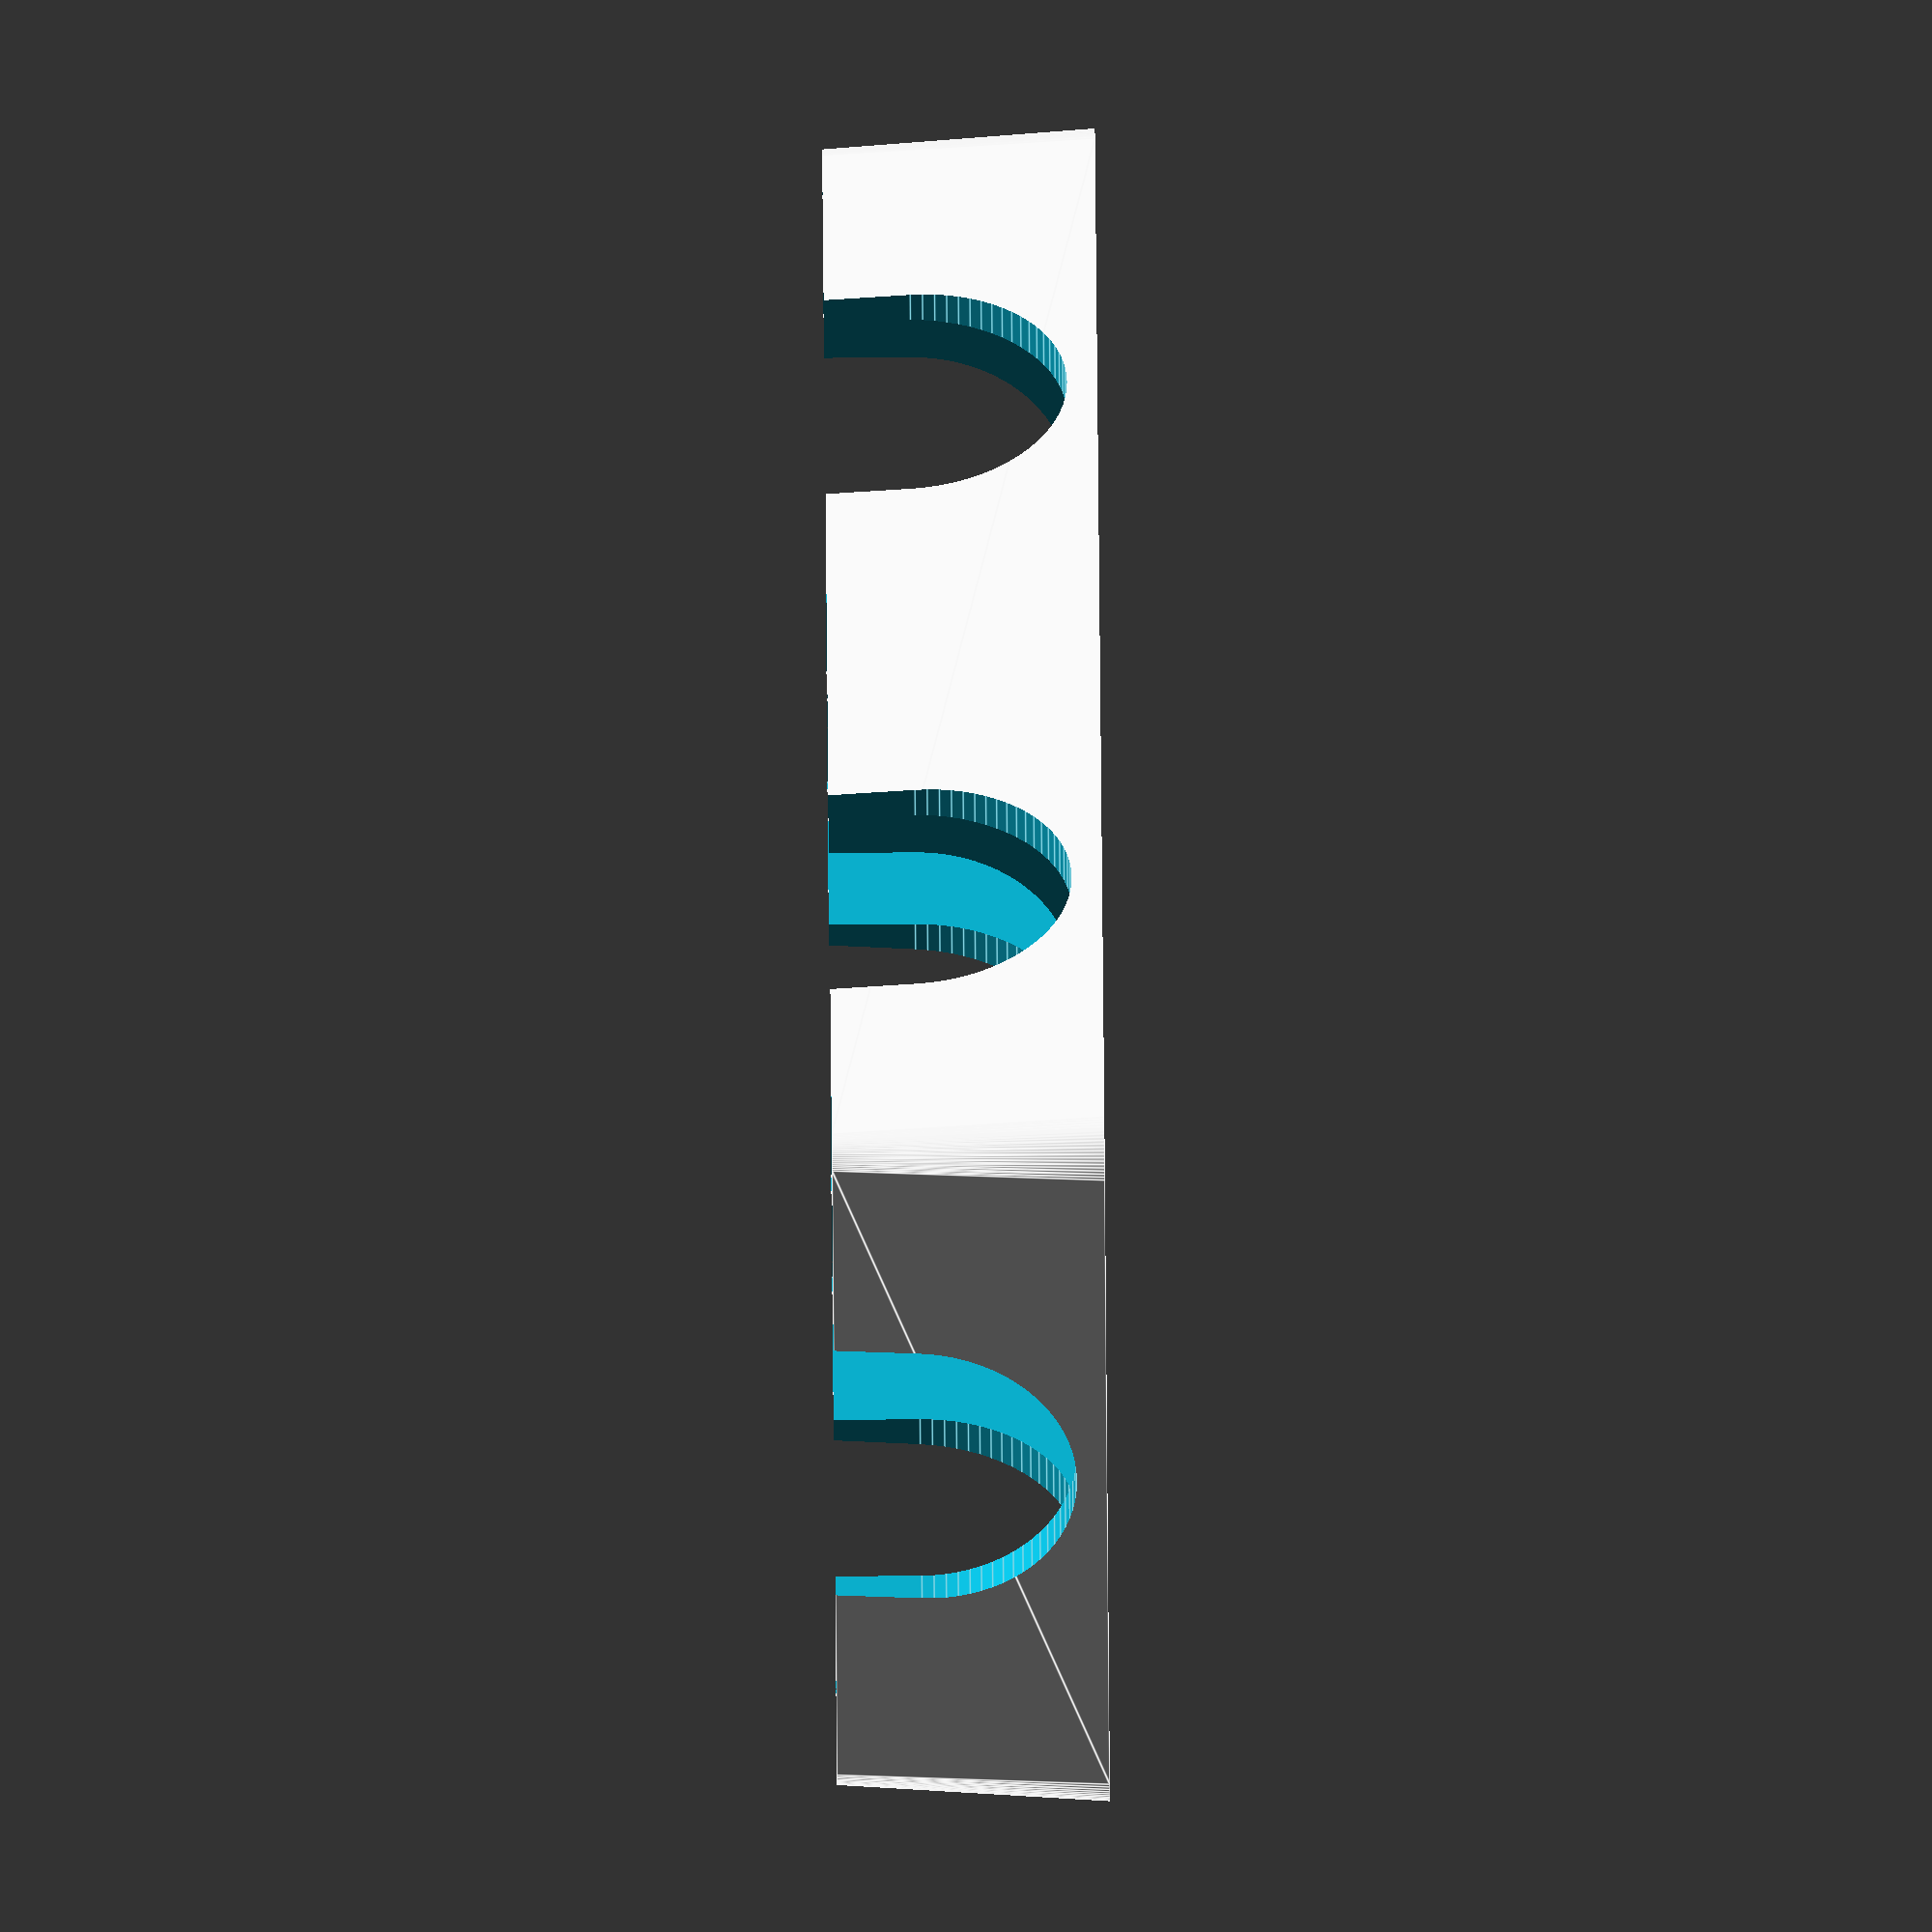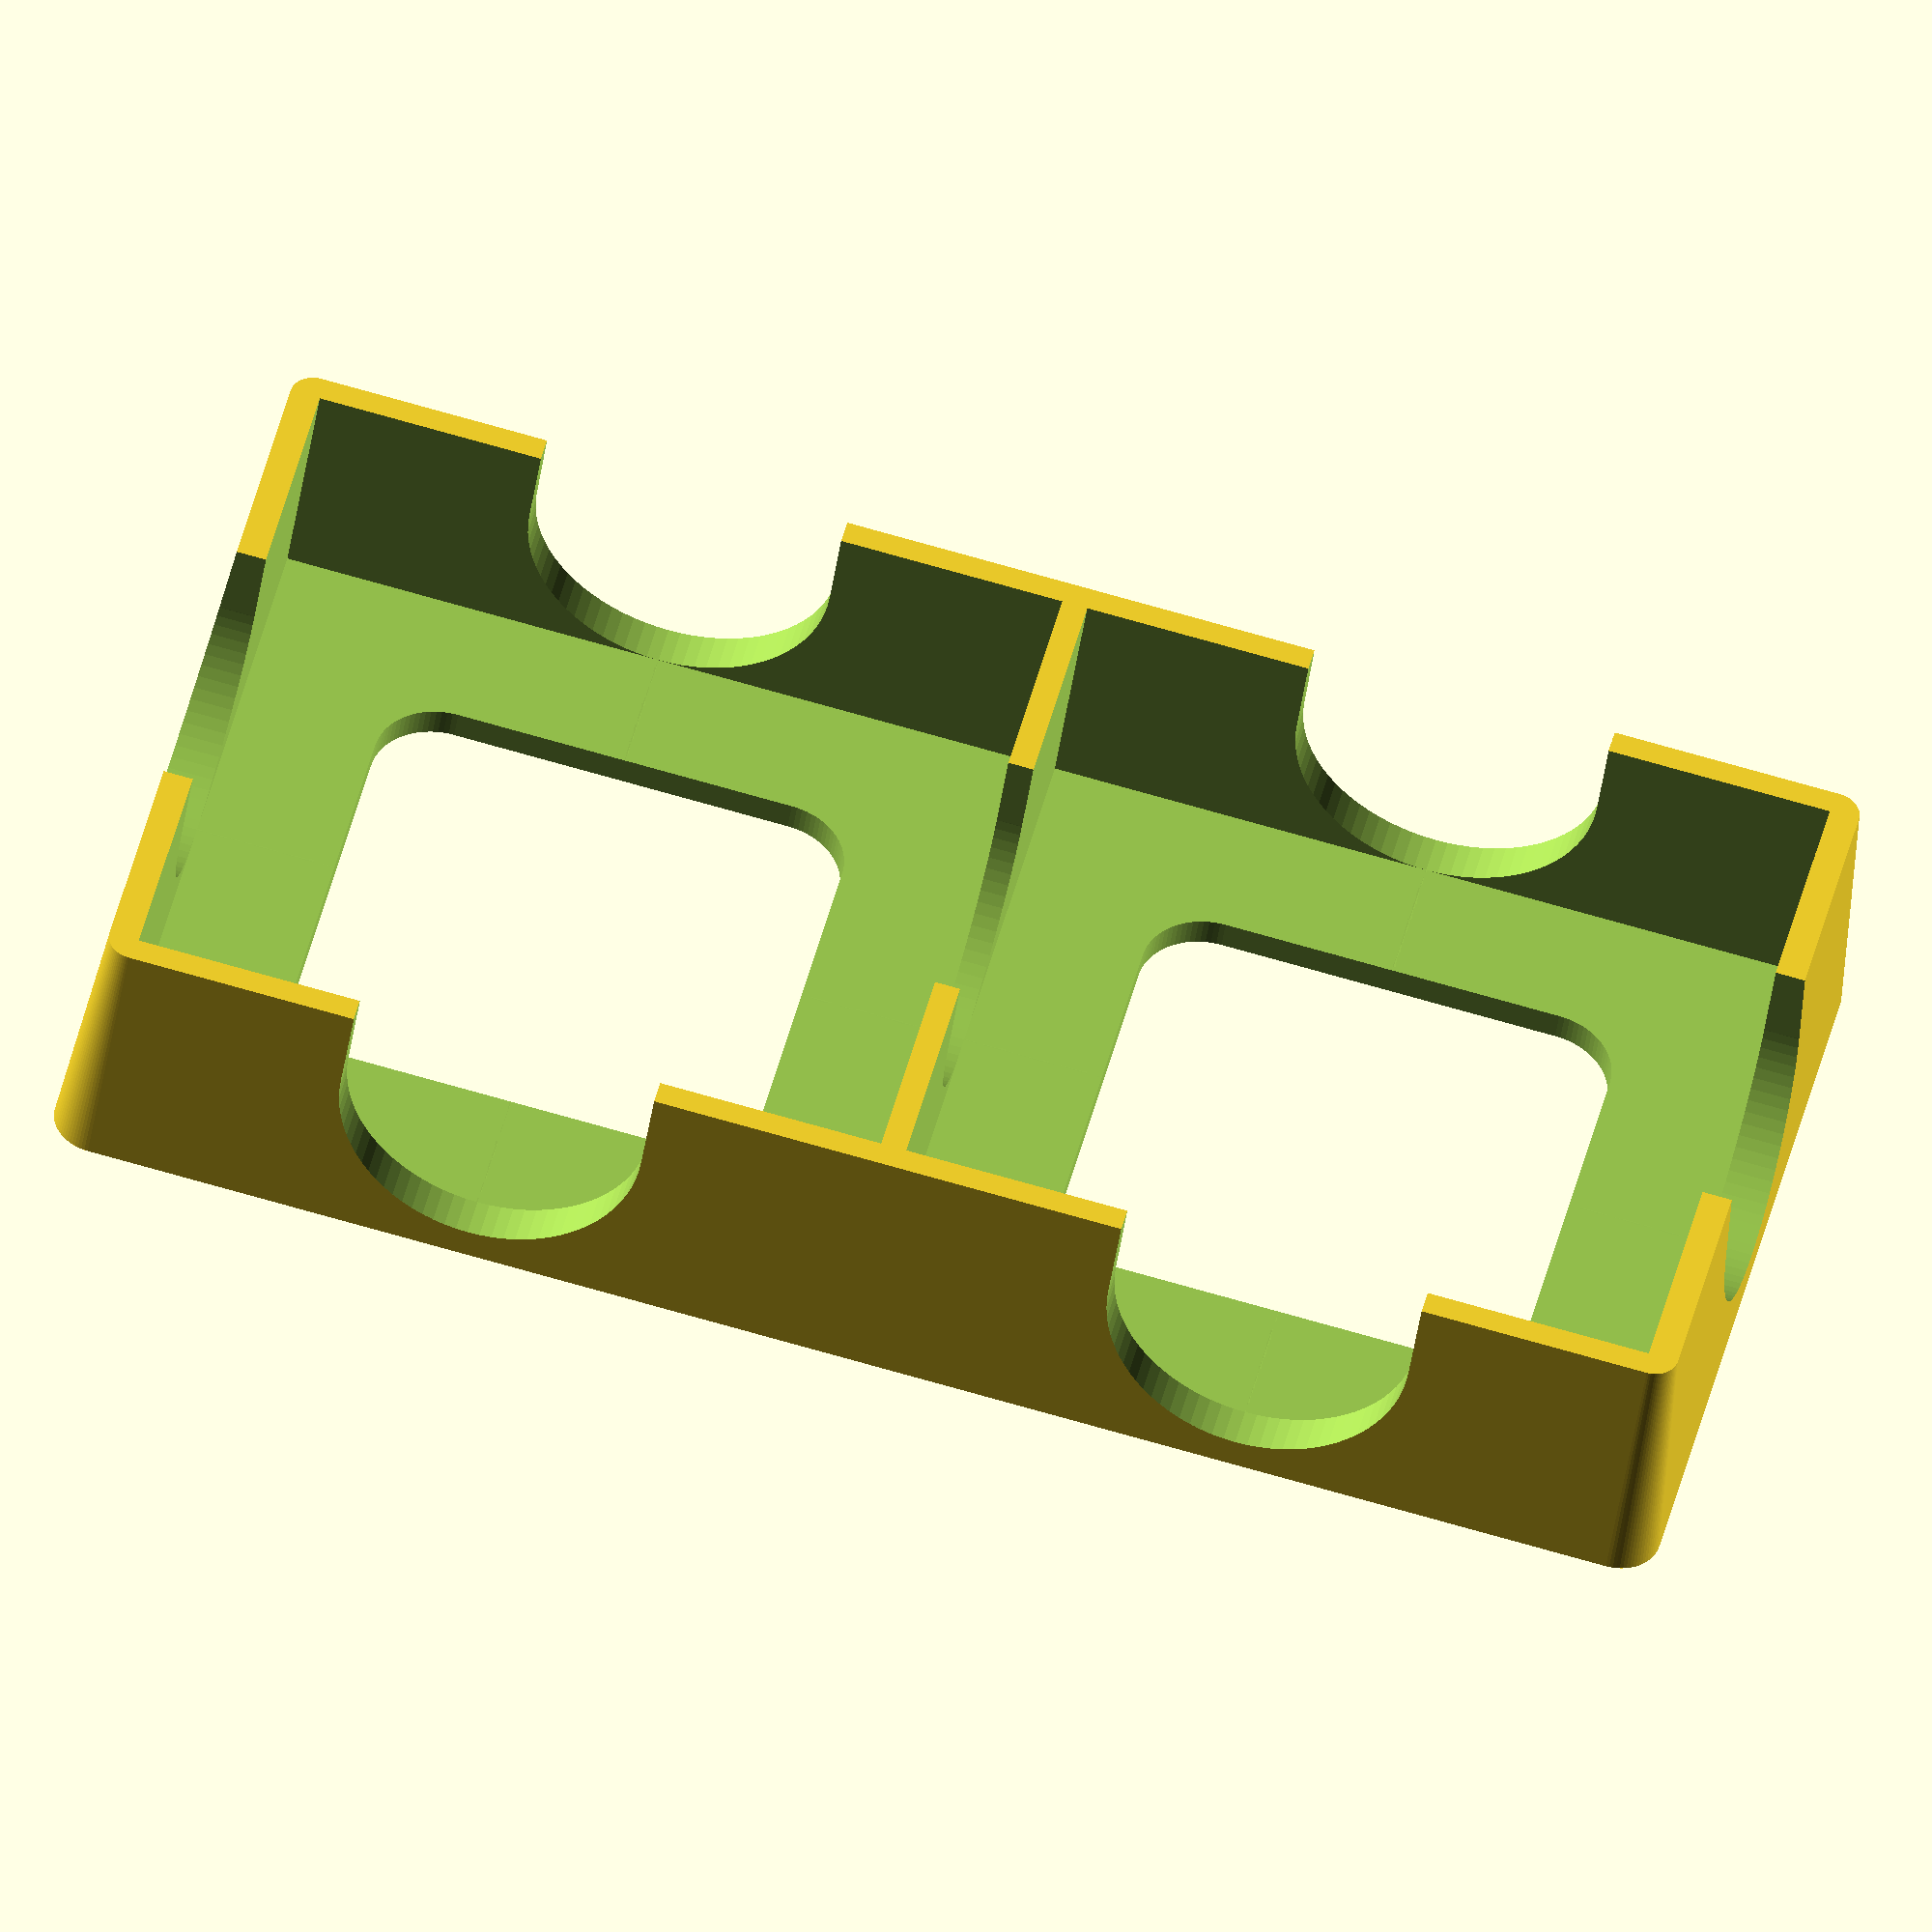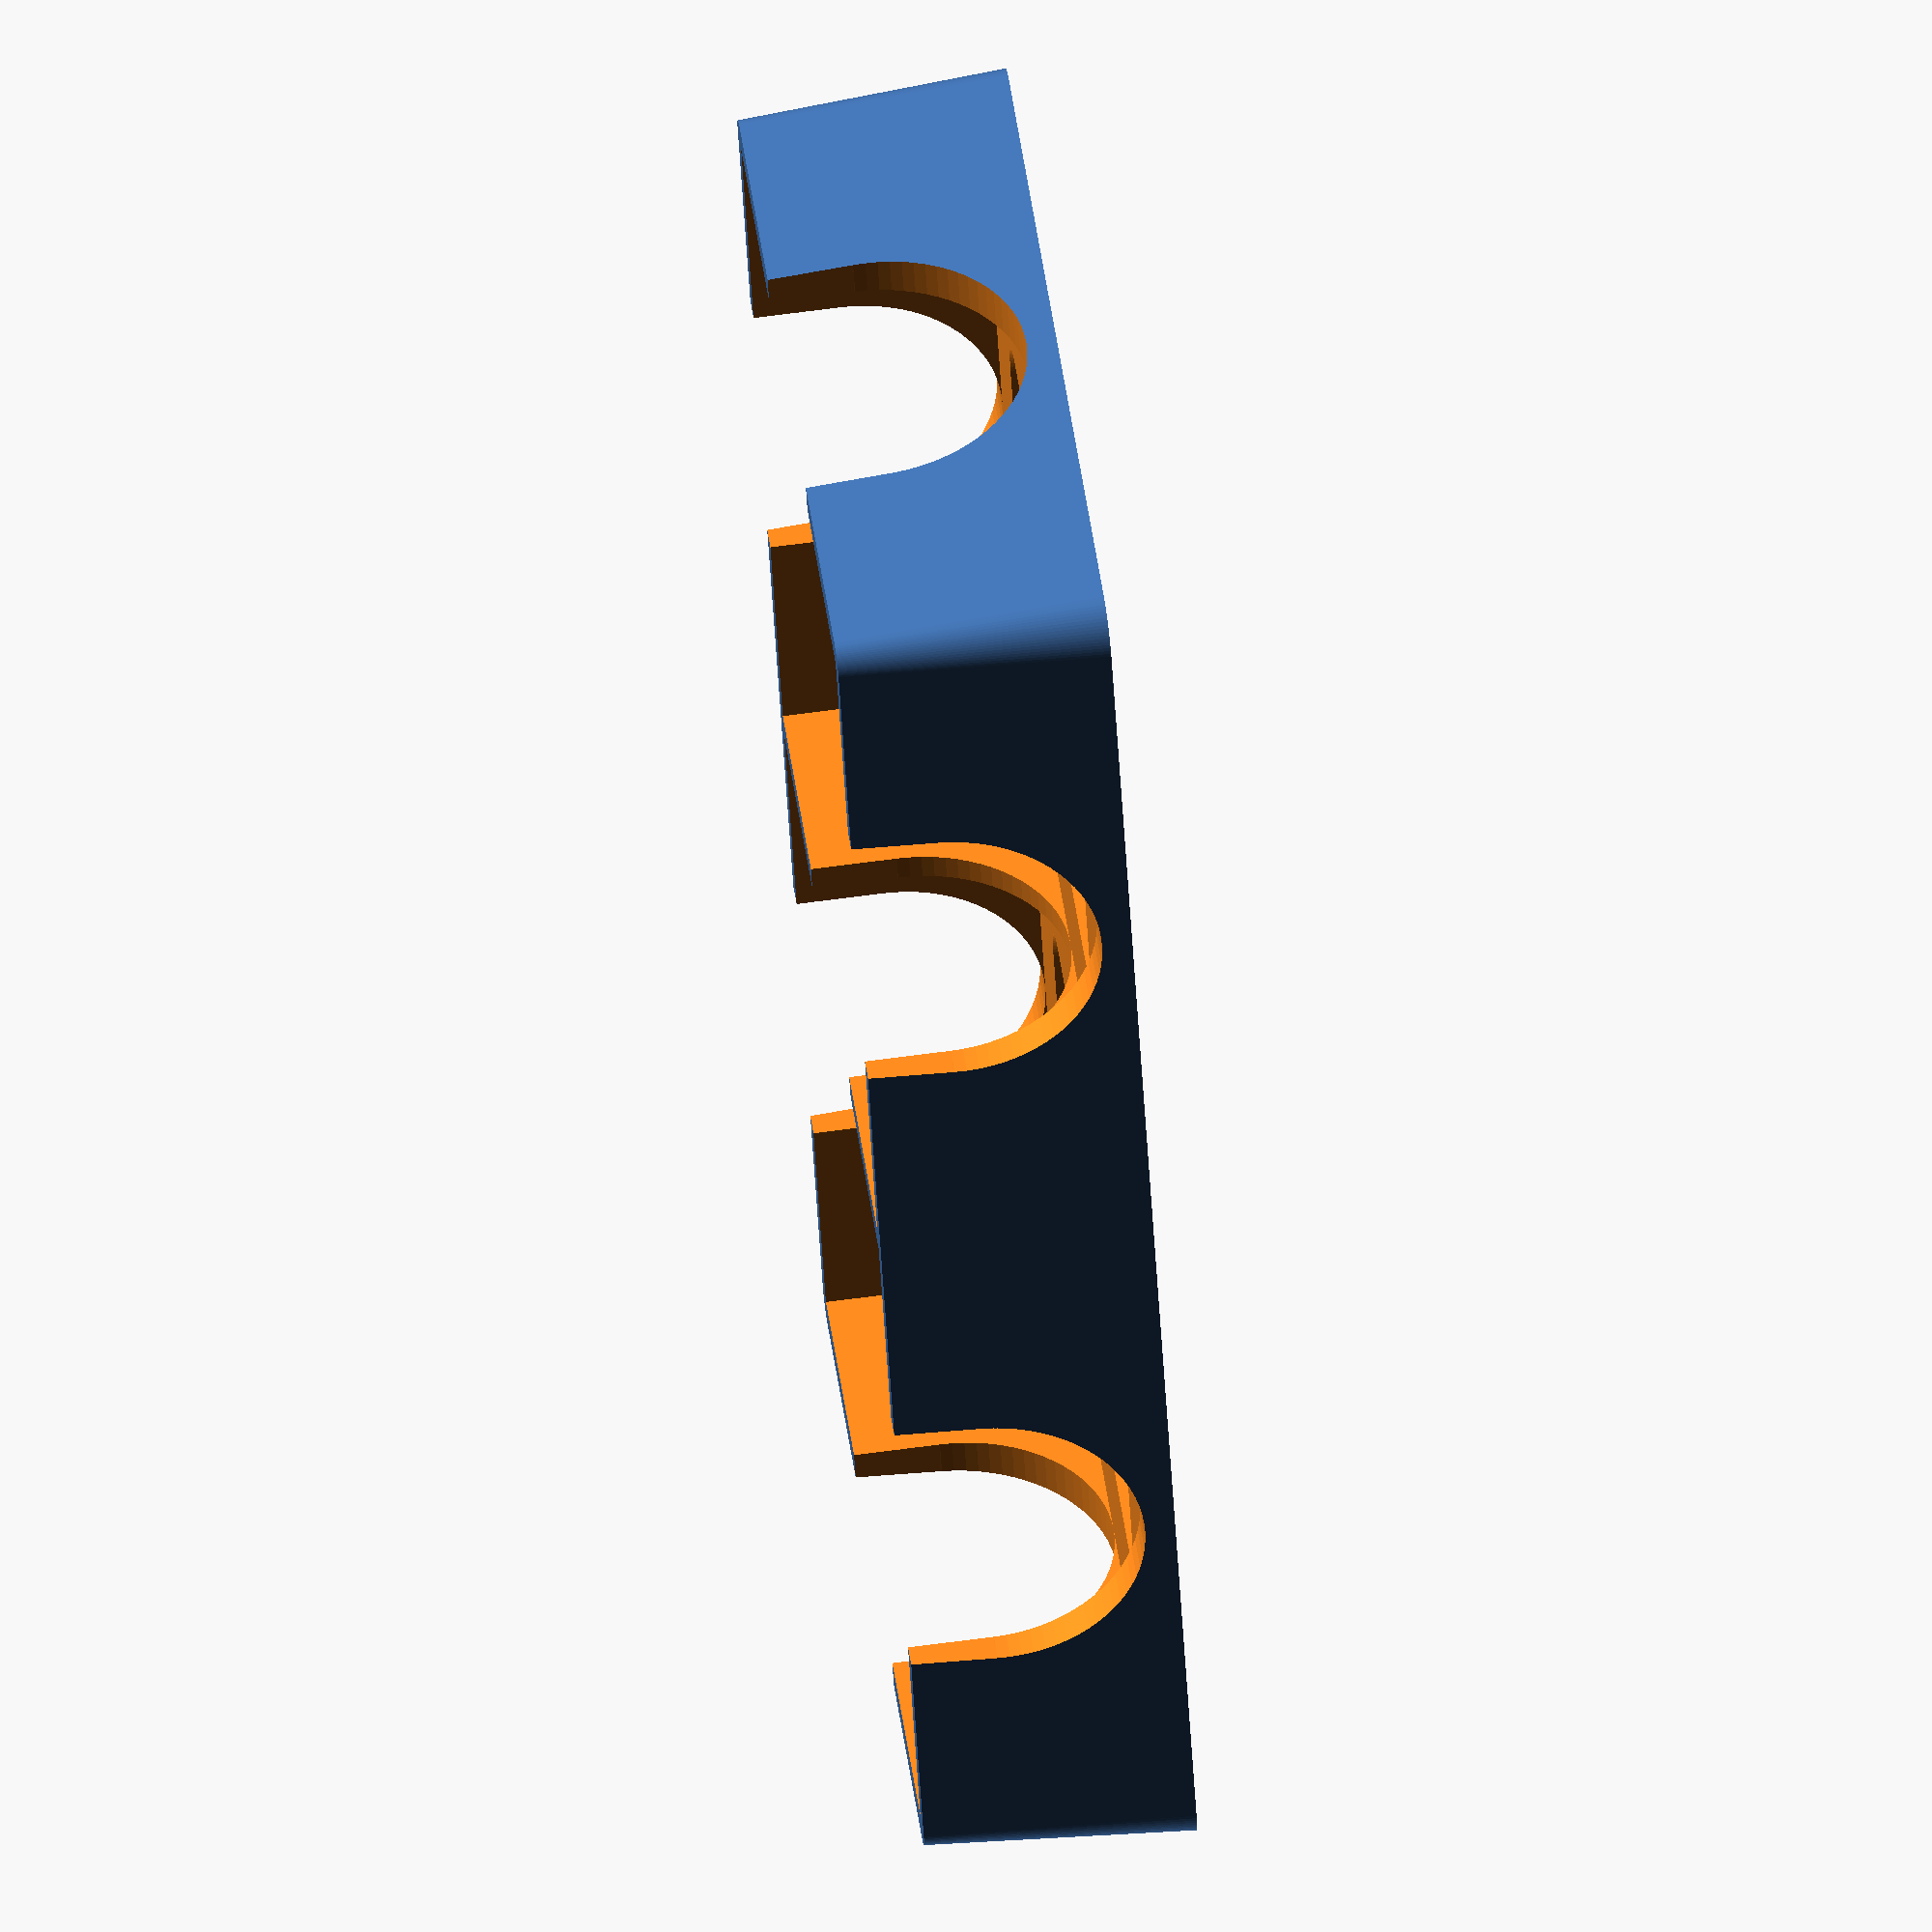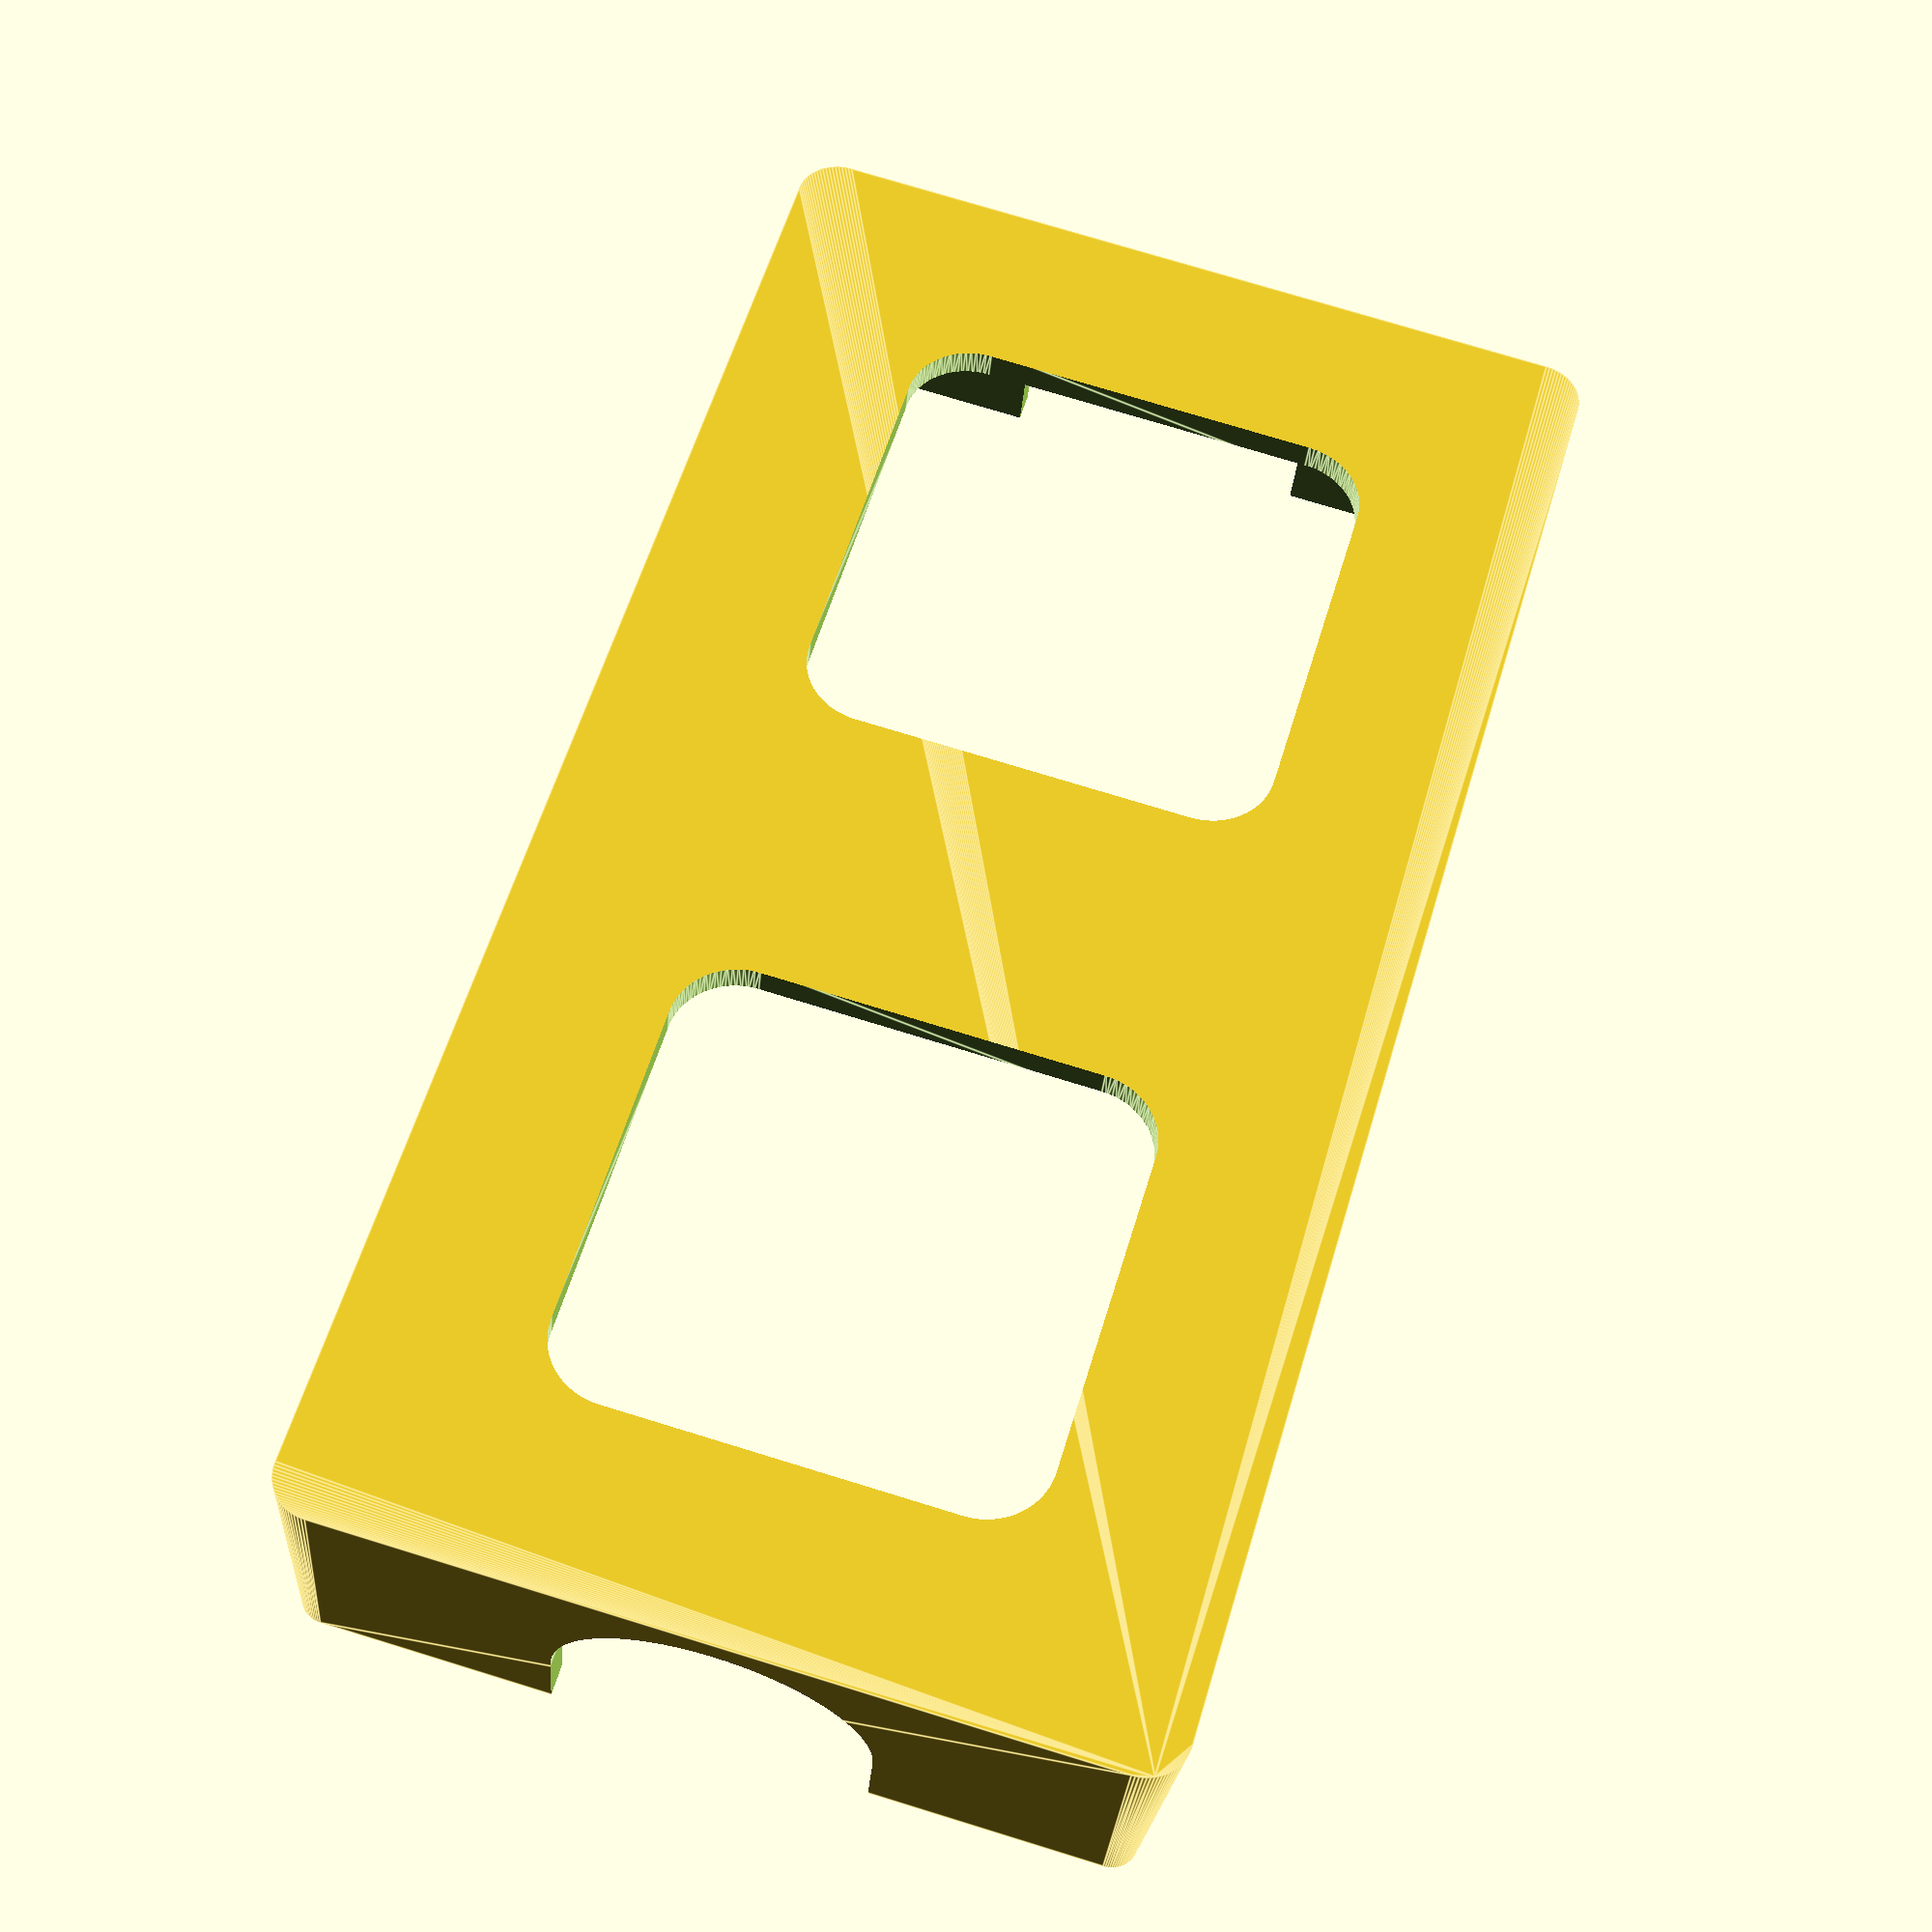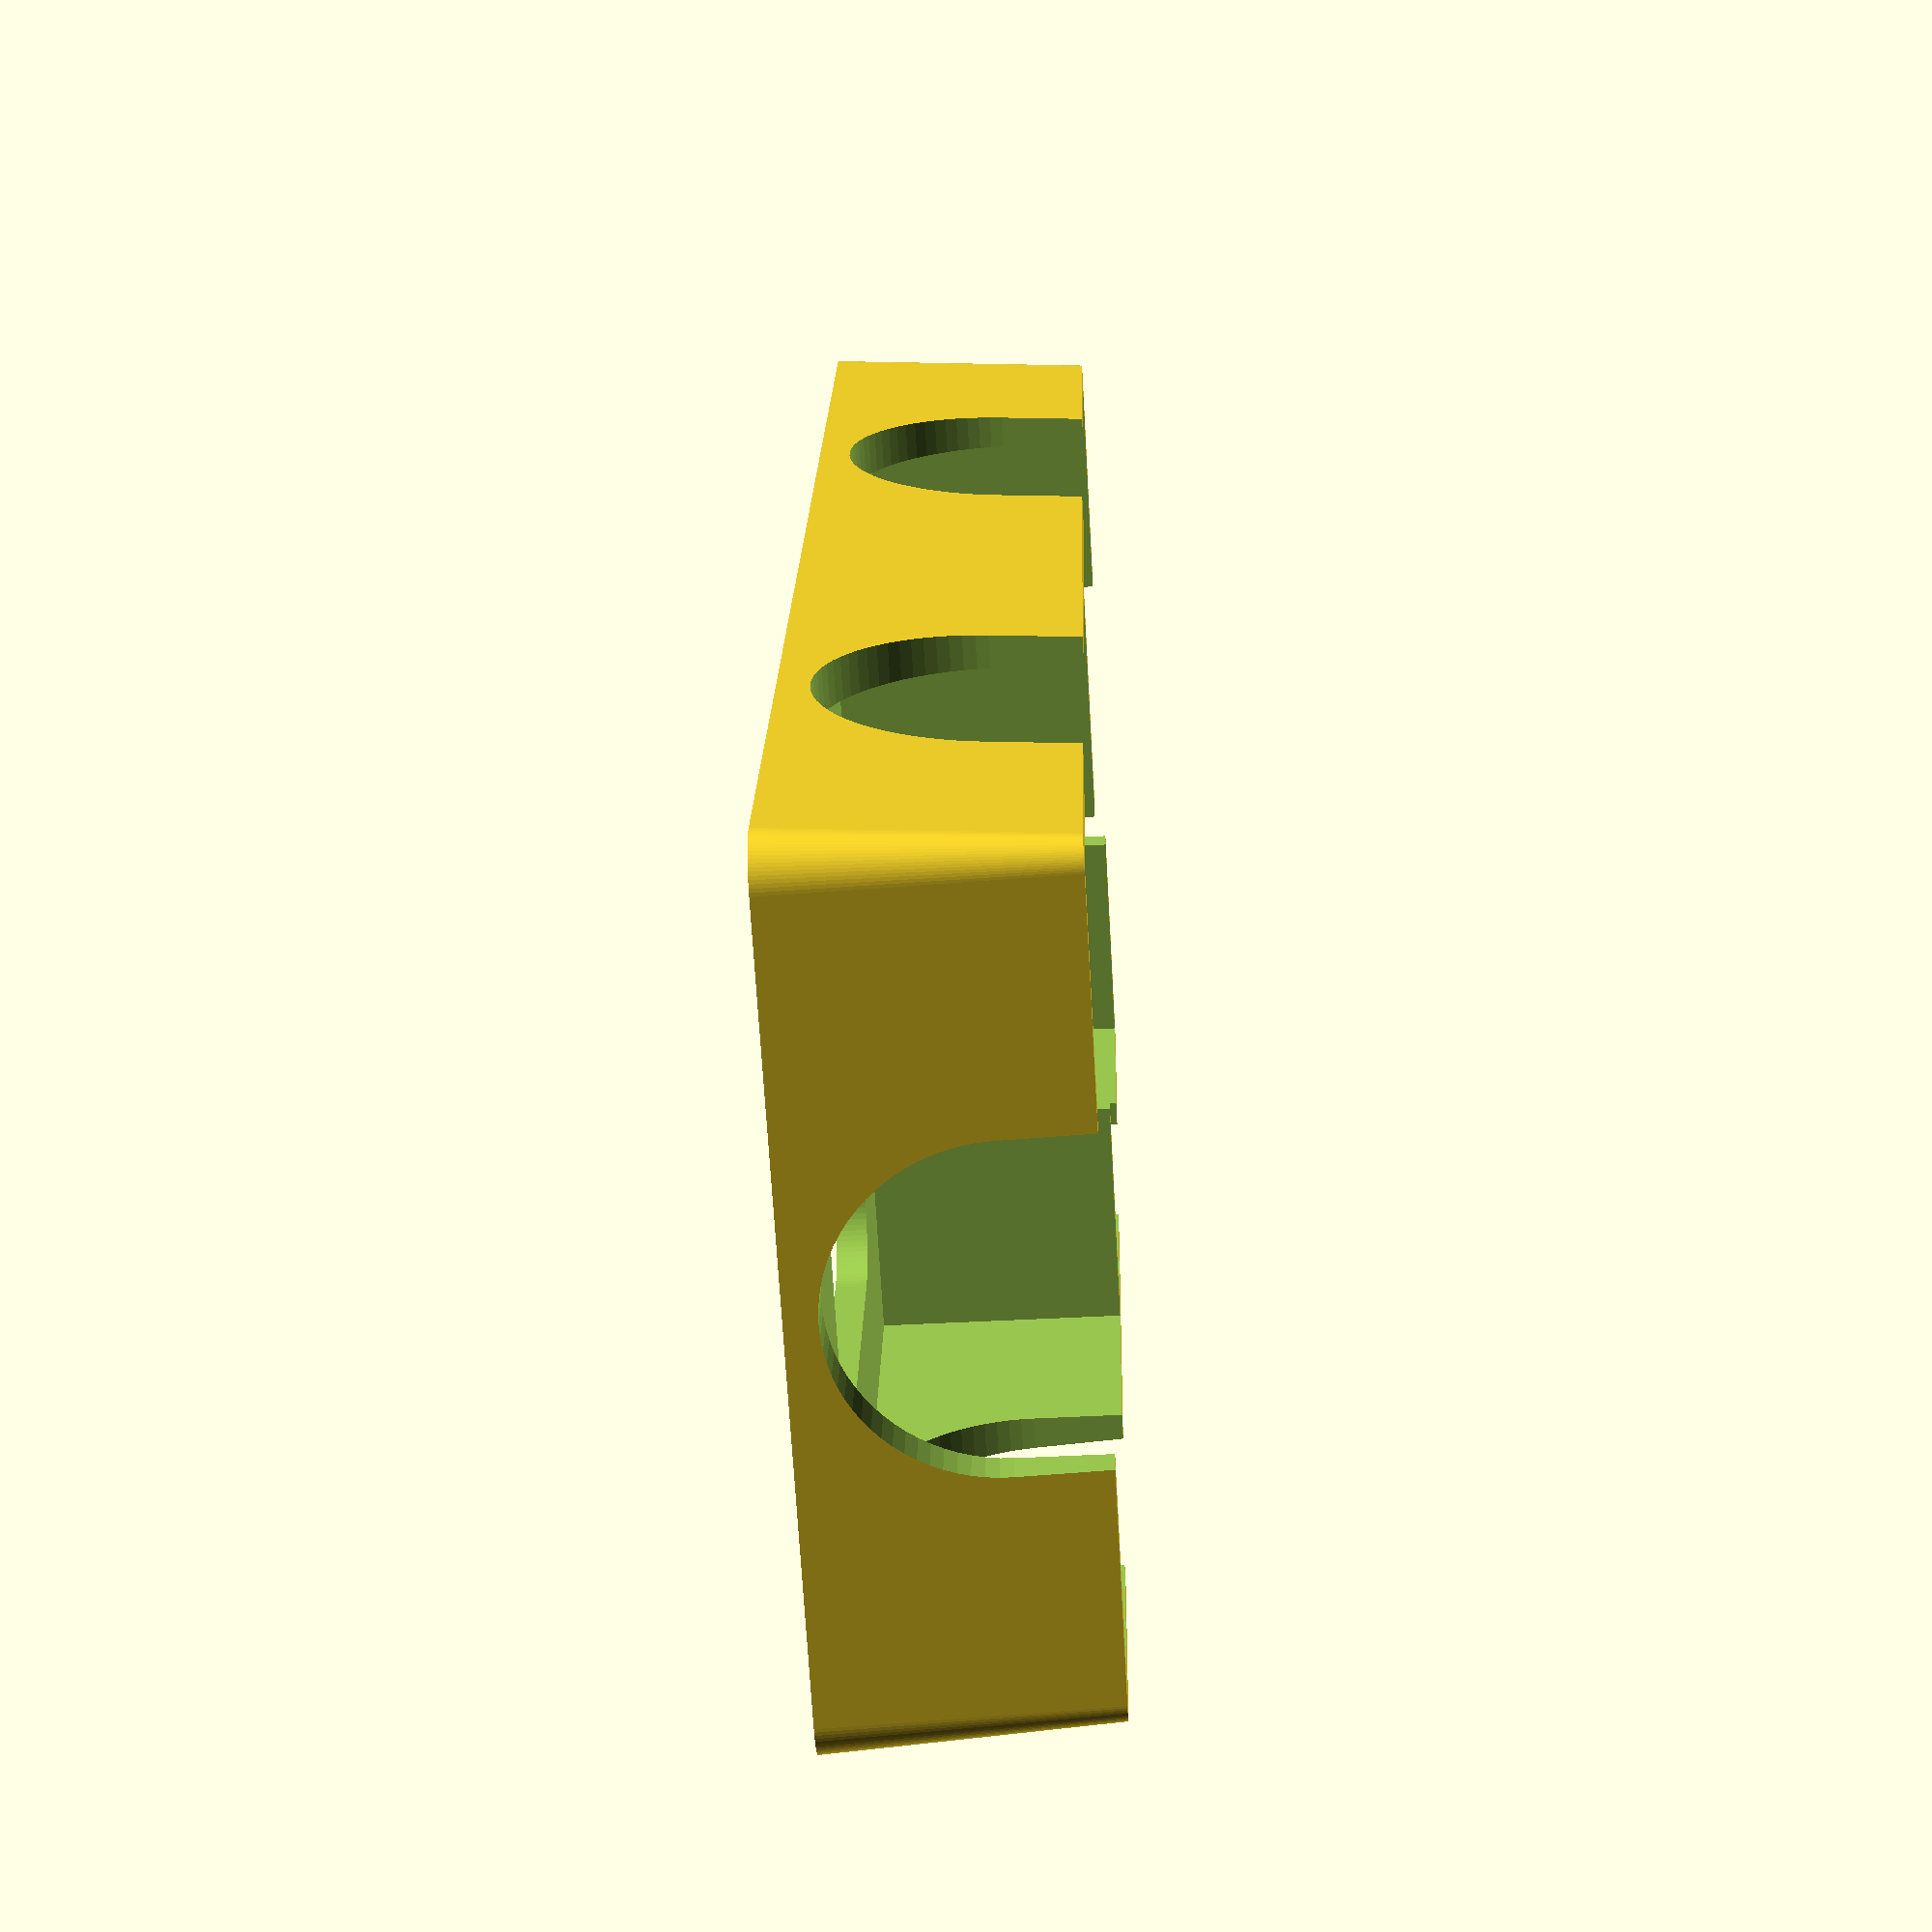
<openscad>
$fn=80;

difference() {
   hull() for (i=[0:3]) {
      translate([(floor(i / 2)) ? 91 : -91, (i % 2) ? 89/2 : -89/2, 0])
          cylinder(r1=5.15,r2=3,h=31.5);
   }

   /* bottom cutout */
   translate([-92/2,0,0]) hull() for (i=[0:3]) {
      translate([(floor(i / 2)) ? 40/2 : -40/2, (i % 2) ? 40/2 : -40/2, 0])
          translate([0,0,-1]) cylinder(r=8,h=6);
   }

   translate([92/2,0,0]) hull() for (i=[0:3]) {
      translate([(floor(i / 2)) ? 40/2 : -40/2, (i % 2) ? 40/2 : -40/2, 0])
          translate([0,0,-1]) cylinder(r=8,h=6);
   }

   /* card space */
   translate([92/2,0,53.5]) cube([89,89,100], center=true);
   translate([-92/2,0,53.5]) cube([89,89,100], center=true);

   /* space for fingers to access */
   translate([-92/2,0,18+3.5]) rotate([90,0,0]) cutout();
   translate([92/2,0,18+3.5]) rotate([90,0,0]) cutout();
   translate([0,0,18+3.5]) rotate([0,0,90]) rotate([90,0,0]) cutout();
}


module cutout() {
   translate([0,30,0]) cube([36,60,300],center=true);
   translate([0,0,-150]) cylinder(r=18,h=300);
}

</openscad>
<views>
elev=94.8 azim=313.2 roll=90.5 proj=o view=edges
elev=221.8 azim=13.7 roll=187.7 proj=o view=wireframe
elev=113.8 azim=66.2 roll=97.7 proj=o view=wireframe
elev=211.1 azim=253.6 roll=4.9 proj=p view=edges
elev=228.3 azim=290.8 roll=266.5 proj=p view=solid
</views>
